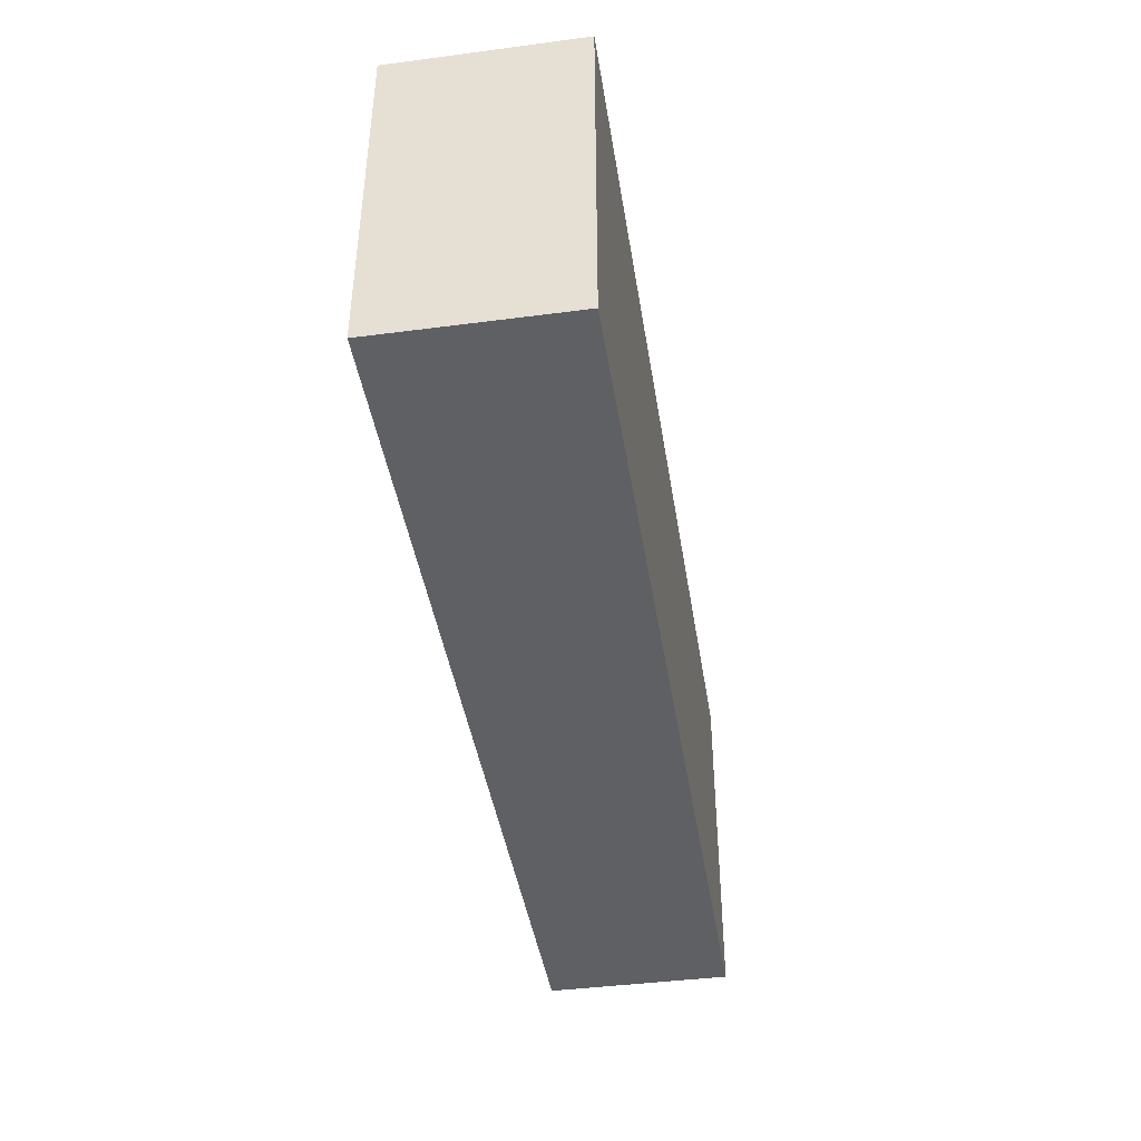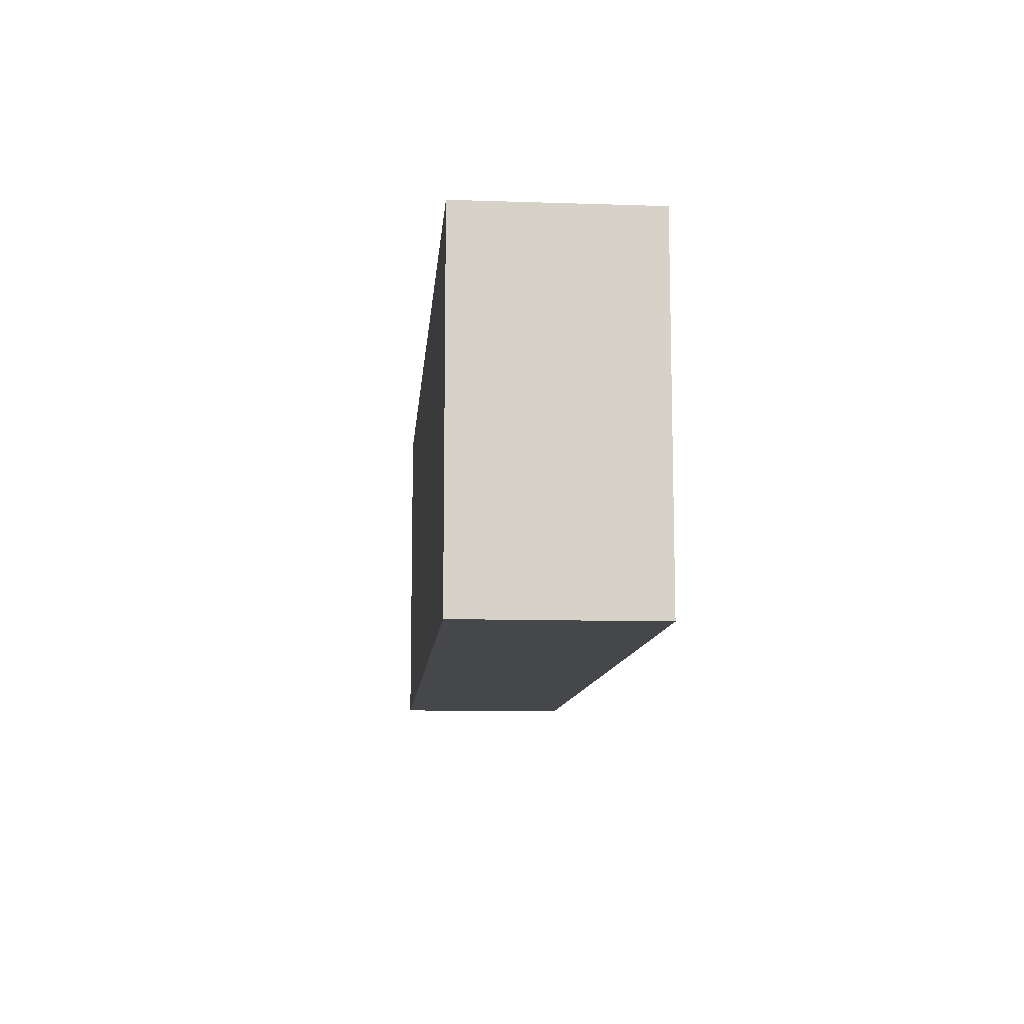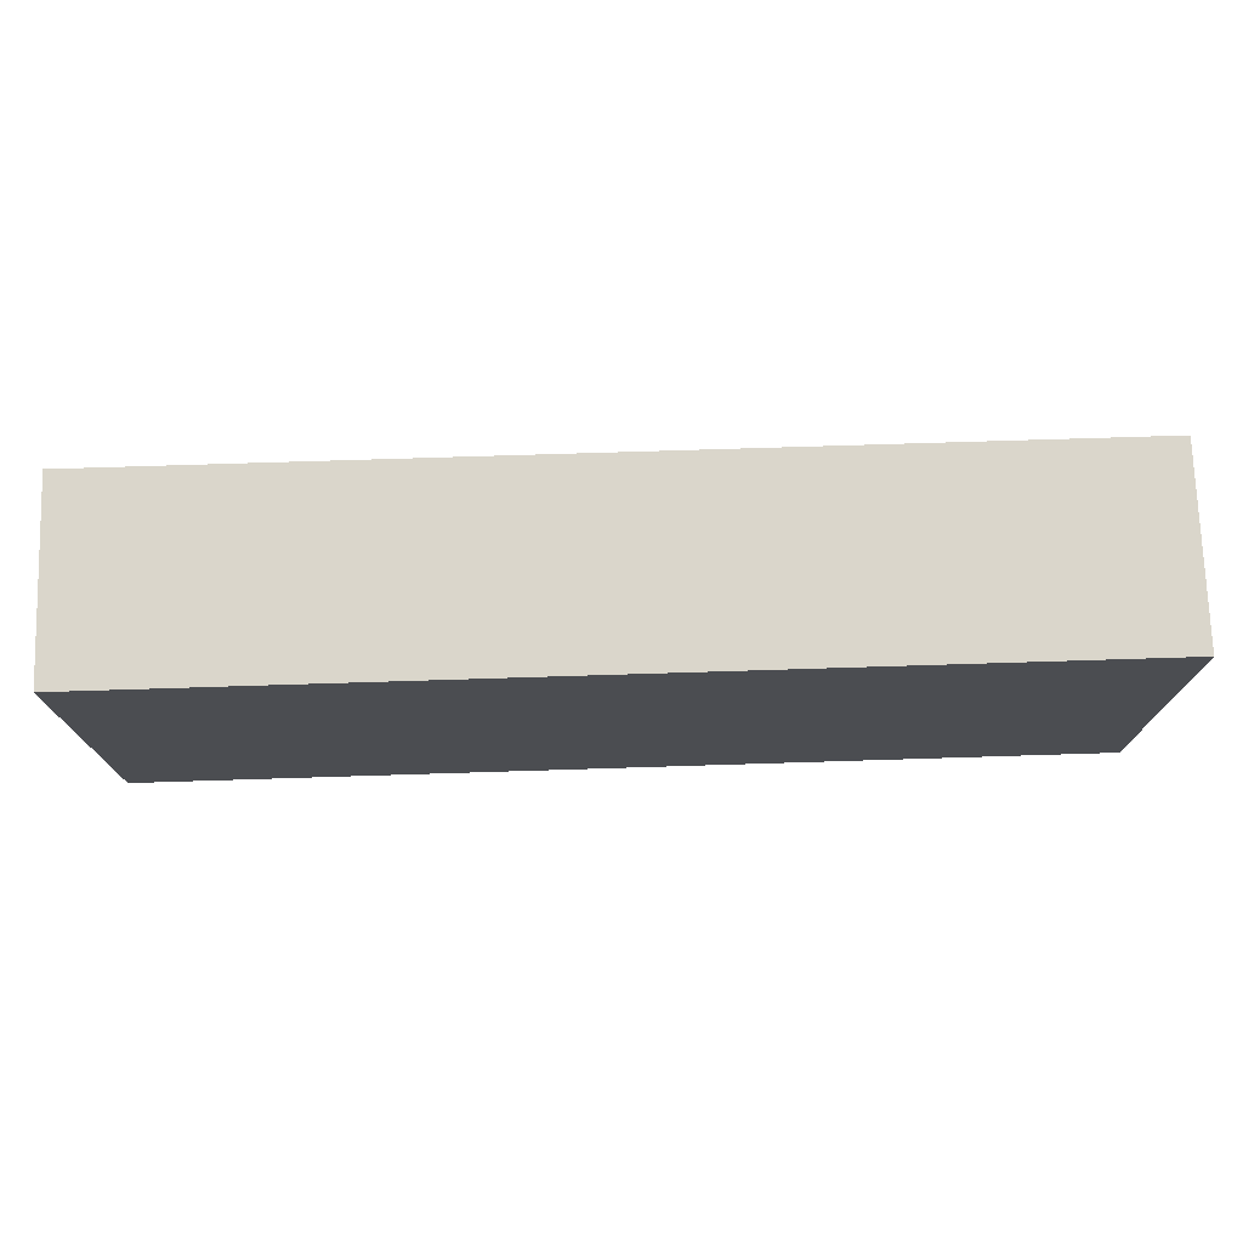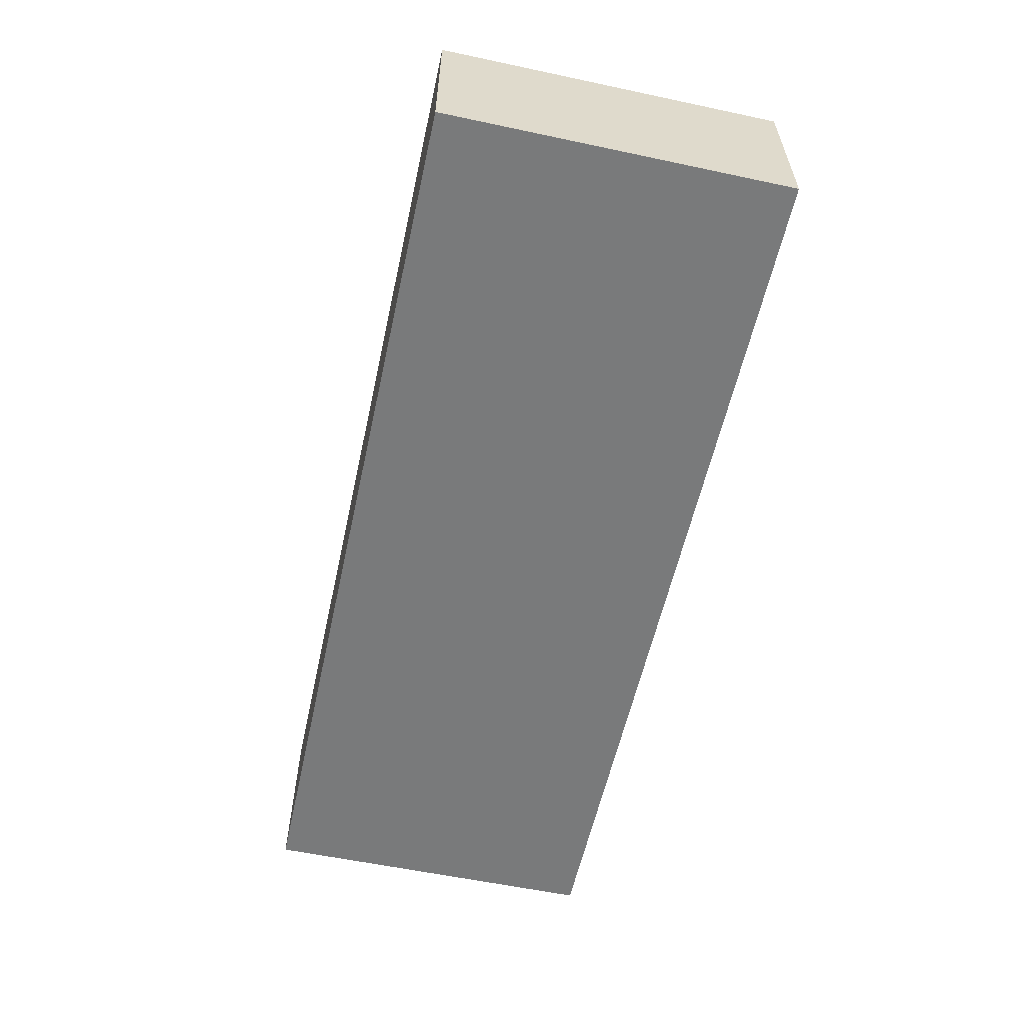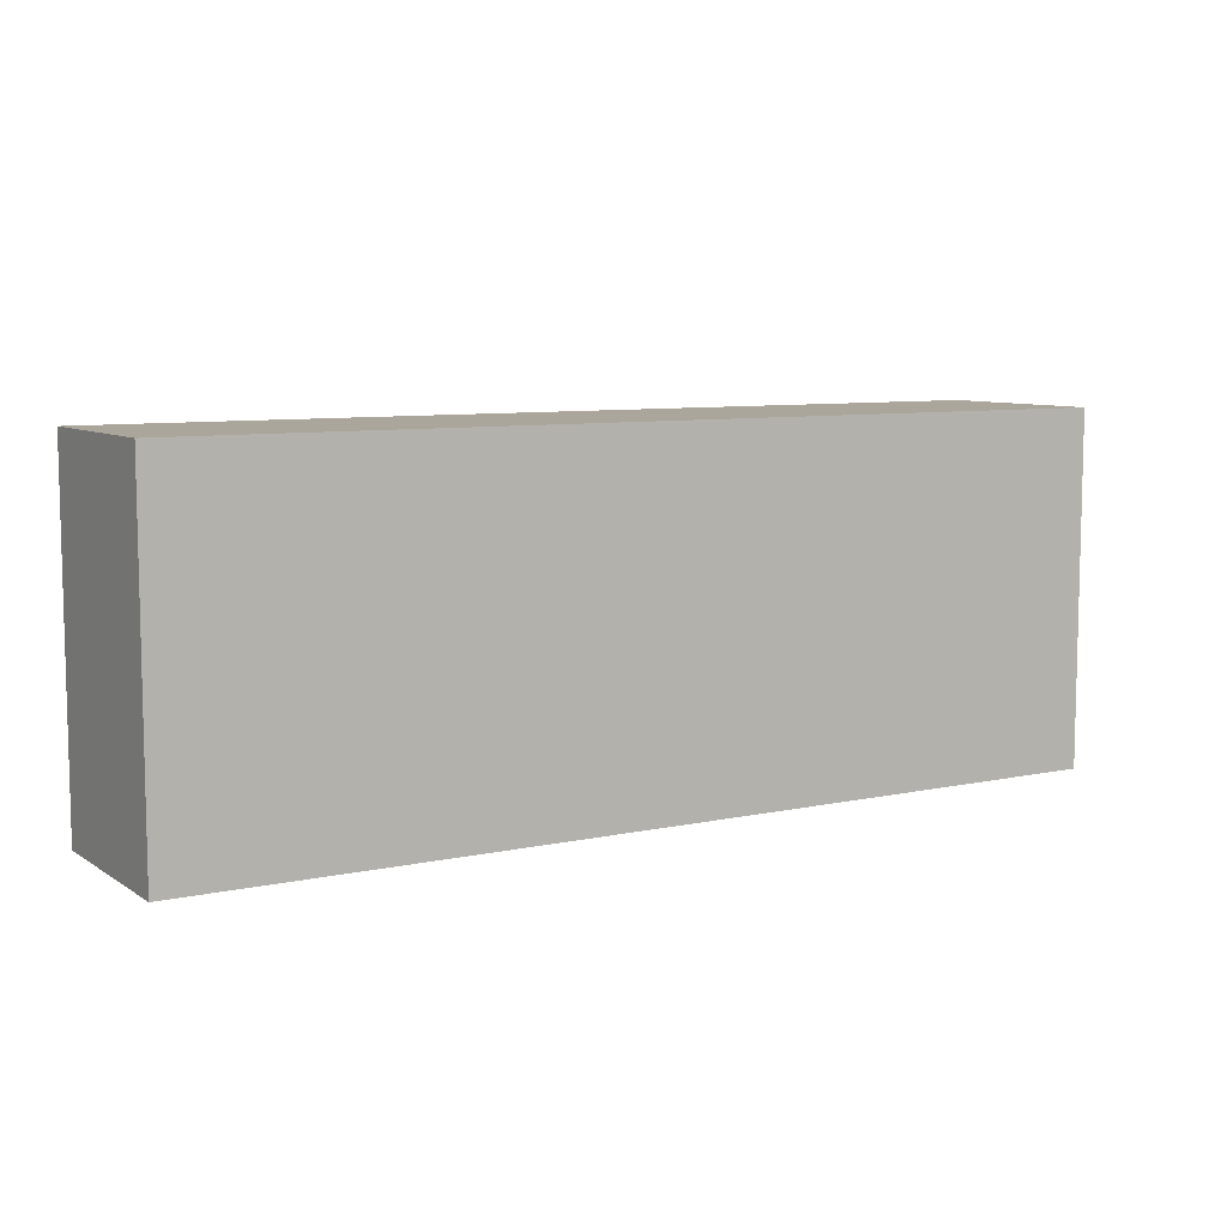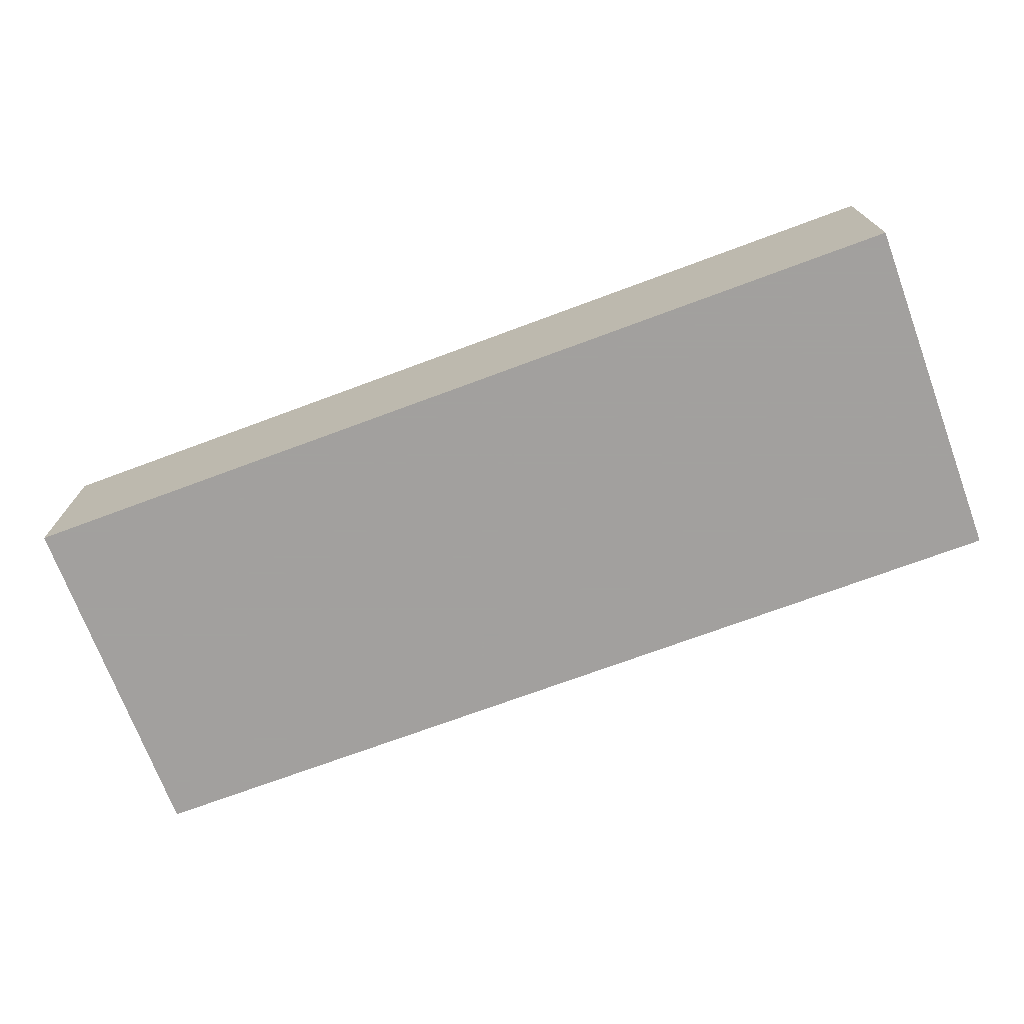
<metadata>
{"format":"obj","ext":"obj","renderer":"f3d","projection":"perspective","resolution":1024,"background":"white","views":[{"elev":-42.3,"azim":98.9,"up":"+Y"},{"elev":-10.6,"azim":85.3,"up":"+Y"},{"elev":74.1,"azim":-1.8,"up":"+Y"},{"elev":-58.0,"azim":77.6,"up":"+Z"},{"elev":8.0,"azim":-31.2,"up":"+Y"},{"elev":-71.9,"azim":-159.6,"up":"+Z"}]}
</metadata>
<code>
v 28.24 15.21 0
v 30.23 150 47.04
v 168.3 31.16 80
v 191 59.86 80
v 378.1 28.9 80
v 373.4 0 50.6
v 0 114.8 0
v 376.7 64.5 80
v 25.62 0 0
v 107 116.9 80
v 150.6 57.58 80
v 154.8 150 39.54
v 136.8 0 54.63
v 400 27.67 30.65
v 0 59.69 40.83
v 168.7 0 41.5
v 357.7 0 23.32
v 131.7 150 80
v 66.78 112.9 80
v 133.9 23.6 80
v 133.9 73.84 0
v 28.88 0 49.19
v 67.29 150 48.62
v 400 150 0
v 400 41.62 0
v 56.83 0 34.77
v 219.8 0 0
v 0 26.59 33.85
v 68.78 0 0
v 84.55 150 0
v 106 111.9 0
v 0 115.6 43.46
v 129.7 150 0
v 113.9 48.59 80
v 323.3 150 80
v 0 60.59 80
v 310.5 84.36 80
v 400 95.7 0
v 199.4 0 80
v 0 81.6 0
v 0 0 0
v 44.58 67.89 80
v 193.3 115.5 0
v 220.3 72.29 80
v 349 40.7 0
v 400 150 80
v 251.6 87.09 0
v 12.98 36.77 80
v 346.1 112.5 0
v 400 0 80
v 23.4 75.9 0
v 293 53.69 80
v 173.9 150 0
v 314.9 118.8 80
v 321.9 0 80
v 40.47 28.73 80
v 0 0 80
v 0 150 80
v 54.5 111.6 0
v 172.5 89.45 80
v 218 150 0
v 0 150 0
v 108.4 0 80
v 256.8 47.39 80
v 151.1 113.4 0
v 183.3 150 80
v 361.2 121.3 80
v 212.9 80.7 0
v 177.7 0 0
v 105.3 37.16 0
v 129.1 0 0
v 350.4 0 0
v 400 99.78 80
v 333.1 54.96 80
v 400 0 0
v 58.23 0 80
v 172.6 78.18 0
v 368 67.02 0
v 302.2 150 0
v 357.5 150 55.97
v 109.5 150 40.88
v 320.8 0 48.32
v 288.8 150 39.48
v 98.7 0 44.06
v 124.1 87.37 80
v 278 150 80
v 245.8 150 39.28
v 270.4 113.9 0
v 238.2 0 80
v 88.49 79.23 80
v 261.3 0 41.27
v 257.6 0 0
v 377.2 24.06 0
v 281.5 0 80
v 211.4 0 40.21
v 400 47.43 80
v 229.9 150 80
v 87.55 150 80
v 355.2 37.64 80
v 349.8 90.53 80
v 308 0 0
v 331 75.22 0
v 268.6 117.1 80
v 53.2 61.41 0
v 250 46.41 0
v 318.7 37.54 0
v 259.6 86.66 80
v 284.7 32.33 0
v 199.7 150 32.48
v 0 150 29.83
v 360.5 150 80
v 30.38 114.7 80
v 42.07 150 0
v 260.7 150 0
v 351.8 150 0
v 234 122.1 0
v 0 41 0
v 0 30.76 80
v 145 118.8 80
v 400 150 34.86
v 400 126 20.09
v 0 0 48.59
v 400 64.63 35.99
v 314.4 113.6 0
v 150.9 44.53 0
v 80.55 40.71 80
v 292.1 77.48 0
v 41.83 150 80
v 190.9 39.78 0
v 62.58 36.36 0
v 154.2 0 80
v 0 95.13 80
v 220.5 111.5 80
v 400 109.8 45.68
v 213.4 34.38 80
v 400 0 35.79
v 219.9 35.35 0
v 22.67 35.57 0
v 325.1 150 34.89
v 87.08 73.29 0
v 356.6 0 80
f 138 130 1
f 9 1 29
f 62 110 113
f 95 39 16
f 16 13 71
f 99 5 8
f 55 141 99
f 111 67 46
f 46 80 111
f 50 6 136
f 131 63 13
f 68 129 77
f 42 90 19
f 18 10 119
f 102 124 49
f 40 51 117
f 21 65 77
f 66 12 18
f 45 72 106
f 87 86 83
f 19 112 42
f 62 7 110
f 10 19 90
f 84 71 13
f 32 110 7
f 43 116 68
f 131 16 39
f 30 113 23
f 53 33 12
f 53 65 33
f 9 41 1
f 10 98 19
f 26 84 76
f 11 3 4
f 11 85 34
f 138 1 41
f 112 19 128
f 102 78 45
f 46 134 120
f 3 11 20
f 24 38 49
f 105 68 47
f 69 27 95
f 83 35 139
f 63 20 34
f 65 21 31
f 121 120 134
f 41 9 122
f 48 57 56
f 23 81 30
f 52 37 107
f 77 43 68
f 135 4 3
f 69 16 71
f 81 12 33
f 58 32 132
f 76 57 22
f 61 43 53
f 52 74 37
f 33 65 31
f 39 95 89
f 74 52 55
f 78 49 38
f 71 84 29
f 17 6 82
f 72 17 101
f 120 80 46
f 40 15 32
f 30 33 31
f 119 85 60
f 63 76 84
f 86 35 83
f 141 50 5
f 133 60 44
f 96 8 5
f 77 129 125
f 123 96 14
f 37 54 103
f 18 81 98
f 96 50 14
f 31 140 59
f 2 113 110
f 130 70 29
f 120 121 24
f 131 13 16
f 67 100 73
f 95 16 69
f 50 141 6
f 43 77 65
f 31 59 30
f 133 103 97
f 113 30 59
f 84 13 63
f 47 88 127
f 41 117 138
f 100 37 74
f 58 2 110
f 96 5 50
f 57 118 122
f 79 114 83
f 128 58 112
f 60 11 4
f 136 17 75
f 132 32 15
f 47 68 116
f 28 122 118
f 103 107 37
f 38 24 121
f 98 23 128
f 25 93 78
f 36 48 42
f 45 106 102
f 40 7 51
f 69 129 27
f 130 29 1
f 68 137 129
f 118 36 15
f 29 26 9
f 112 132 42
f 122 22 57
f 94 91 82
f 41 122 28
f 76 56 57
f 90 42 126
f 106 127 102
f 68 105 137
f 135 44 4
f 73 46 67
f 111 35 67
f 82 91 101
f 105 92 137
f 51 104 138
f 63 131 20
f 36 42 132
f 115 24 49
f 119 60 66
f 12 109 53
f 101 106 72
f 43 61 116
f 36 132 15
f 117 41 28
f 51 59 104
f 114 79 88
f 75 93 25
f 60 4 44
f 54 67 35
f 97 87 109
f 114 61 87
f 92 101 91
f 34 85 90
f 86 103 54
f 140 21 70
f 116 88 47
f 87 83 114
f 115 49 124
f 34 20 11
f 95 27 91
f 61 109 87
f 46 73 134
f 89 94 64
f 18 119 66
f 134 73 123
f 111 80 35
f 3 20 131
f 86 97 103
f 118 57 48
f 75 14 136
f 15 28 118
f 92 105 108
f 139 80 115
f 88 116 114
f 96 123 73
f 121 134 38
f 98 128 19
f 97 109 66
f 133 66 60
f 86 87 97
f 12 66 109
f 103 133 107
f 65 53 43
f 44 135 64
f 39 89 135
f 2 128 23
f 107 44 64
f 44 107 133
f 37 100 54
f 92 91 27
f 74 55 99
f 99 8 74
f 100 74 8
f 51 7 59
f 38 123 25
f 140 104 59
f 107 64 52
f 75 25 14
f 55 82 141
f 135 3 39
f 69 71 125
f 108 106 101
f 92 108 101
f 131 39 3
f 94 82 55
f 94 55 52
f 53 109 61
f 25 78 38
f 117 15 40
f 82 101 17
f 47 127 105
f 106 108 127
f 61 114 116
f 117 28 15
f 132 112 58
f 94 89 91
f 80 139 35
f 79 115 124
f 58 110 32
f 27 129 137
f 14 25 123
f 102 49 78
f 11 60 85
f 85 119 10
f 70 130 140
f 120 115 80
f 33 30 81
f 6 17 136
f 140 31 21
f 89 64 135
f 136 14 50
f 22 122 9
f 118 48 36
f 127 88 124
f 138 117 51
f 45 78 93
f 18 98 10
f 90 126 34
f 77 125 21
f 123 38 134
f 10 90 85
f 59 7 113
f 56 76 126
f 93 72 45
f 34 126 63
f 126 42 56
f 129 69 125
f 56 42 48
f 63 126 76
f 108 105 127
f 52 64 94
f 67 54 100
f 130 138 104
f 22 26 76
f 26 29 84
f 81 23 98
f 124 102 127
f 72 75 17
f 71 29 70
f 75 72 93
f 35 86 54
f 70 125 71
f 24 115 120
f 141 82 6
f 125 70 21
f 58 128 2
f 5 99 141
f 2 23 113
f 79 124 88
f 104 140 130
f 27 137 92
f 89 95 91
f 83 139 79
f 81 18 12
f 97 66 133
f 115 79 139
f 22 9 26
f 100 8 73
f 96 73 8
f 7 40 32
f 62 113 7

</code>
